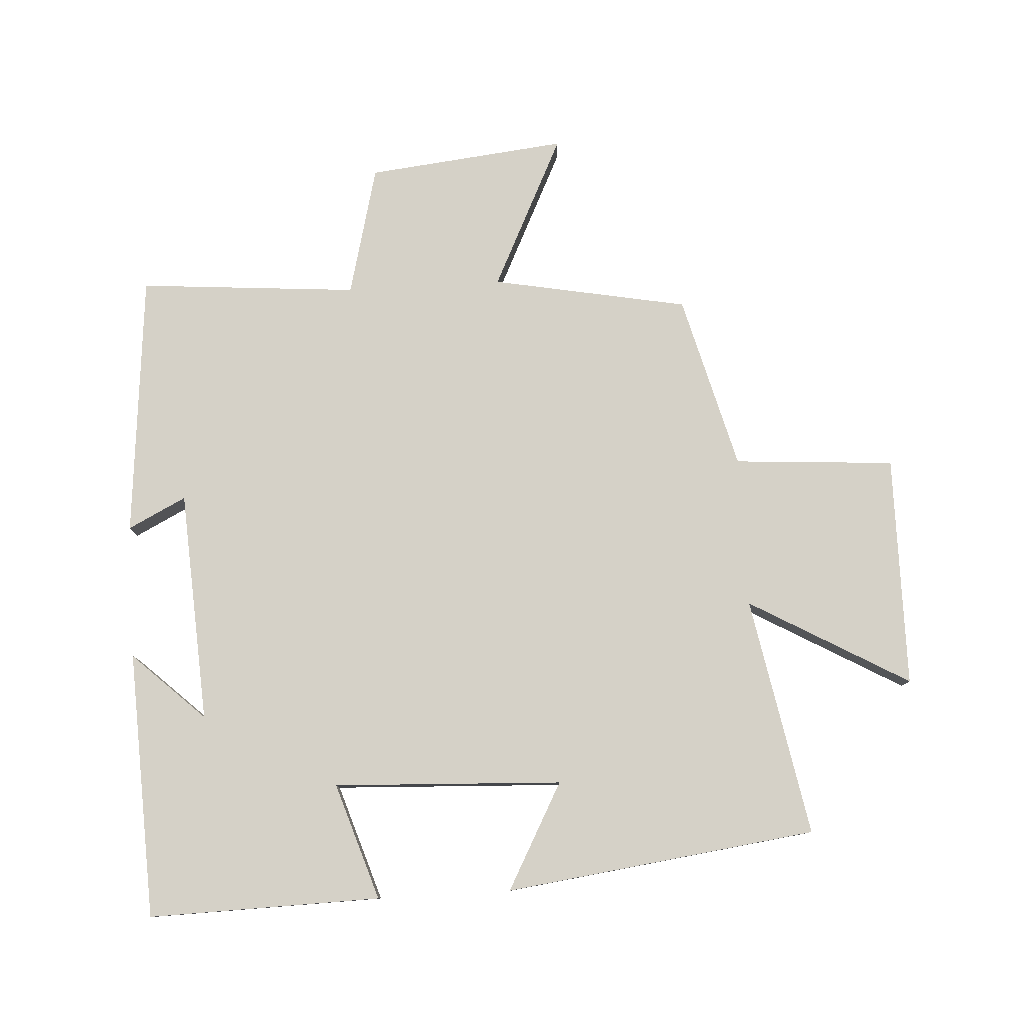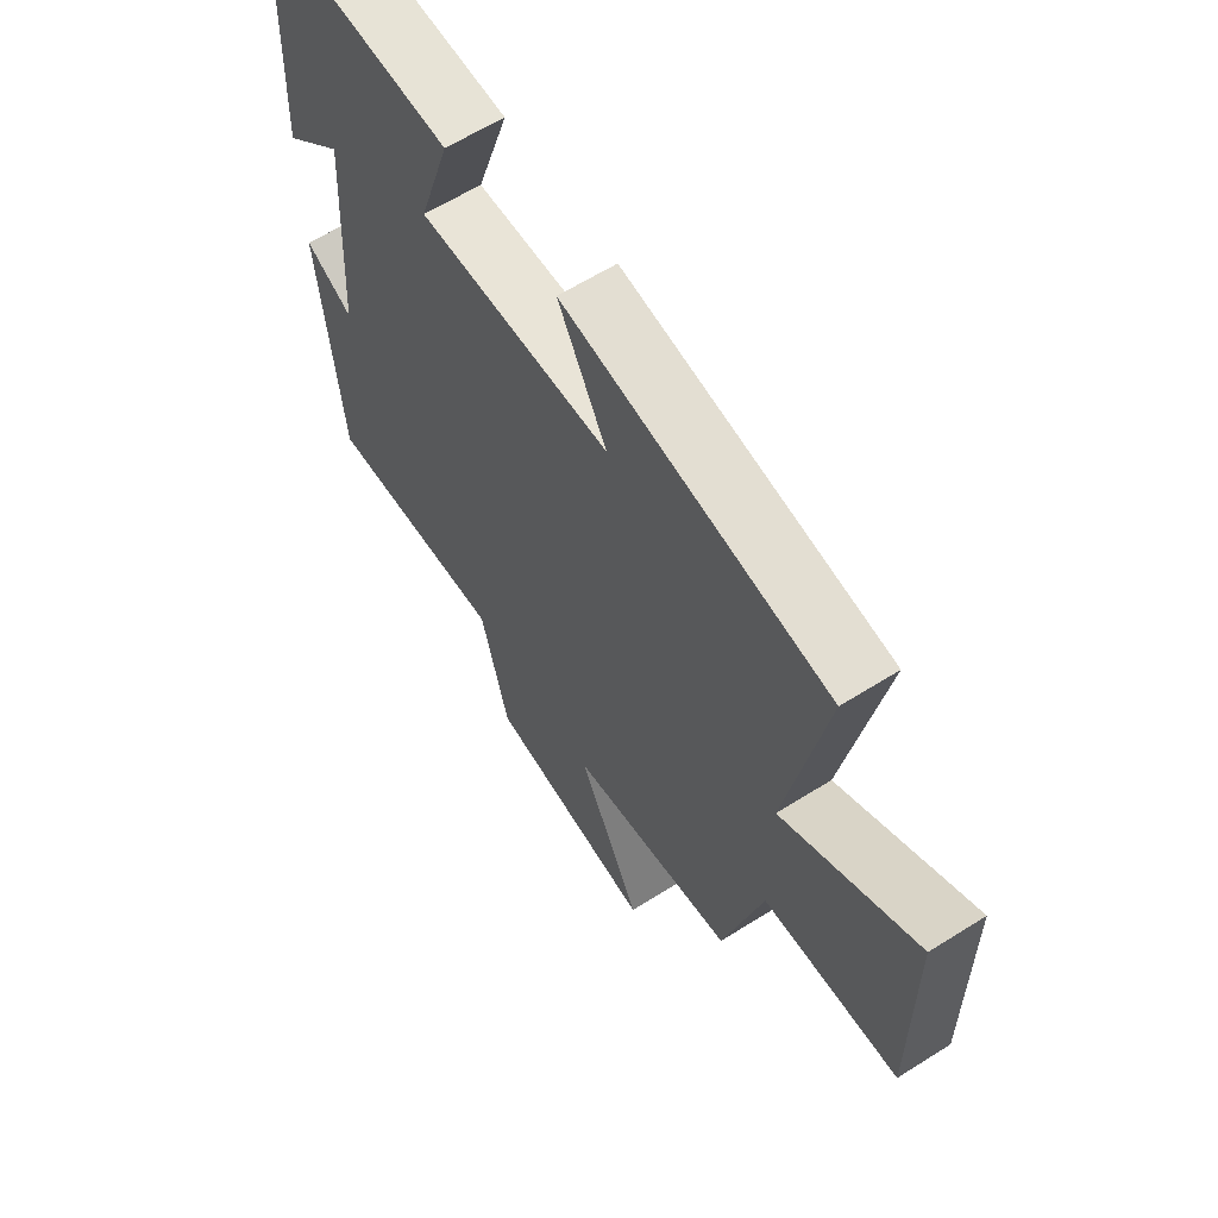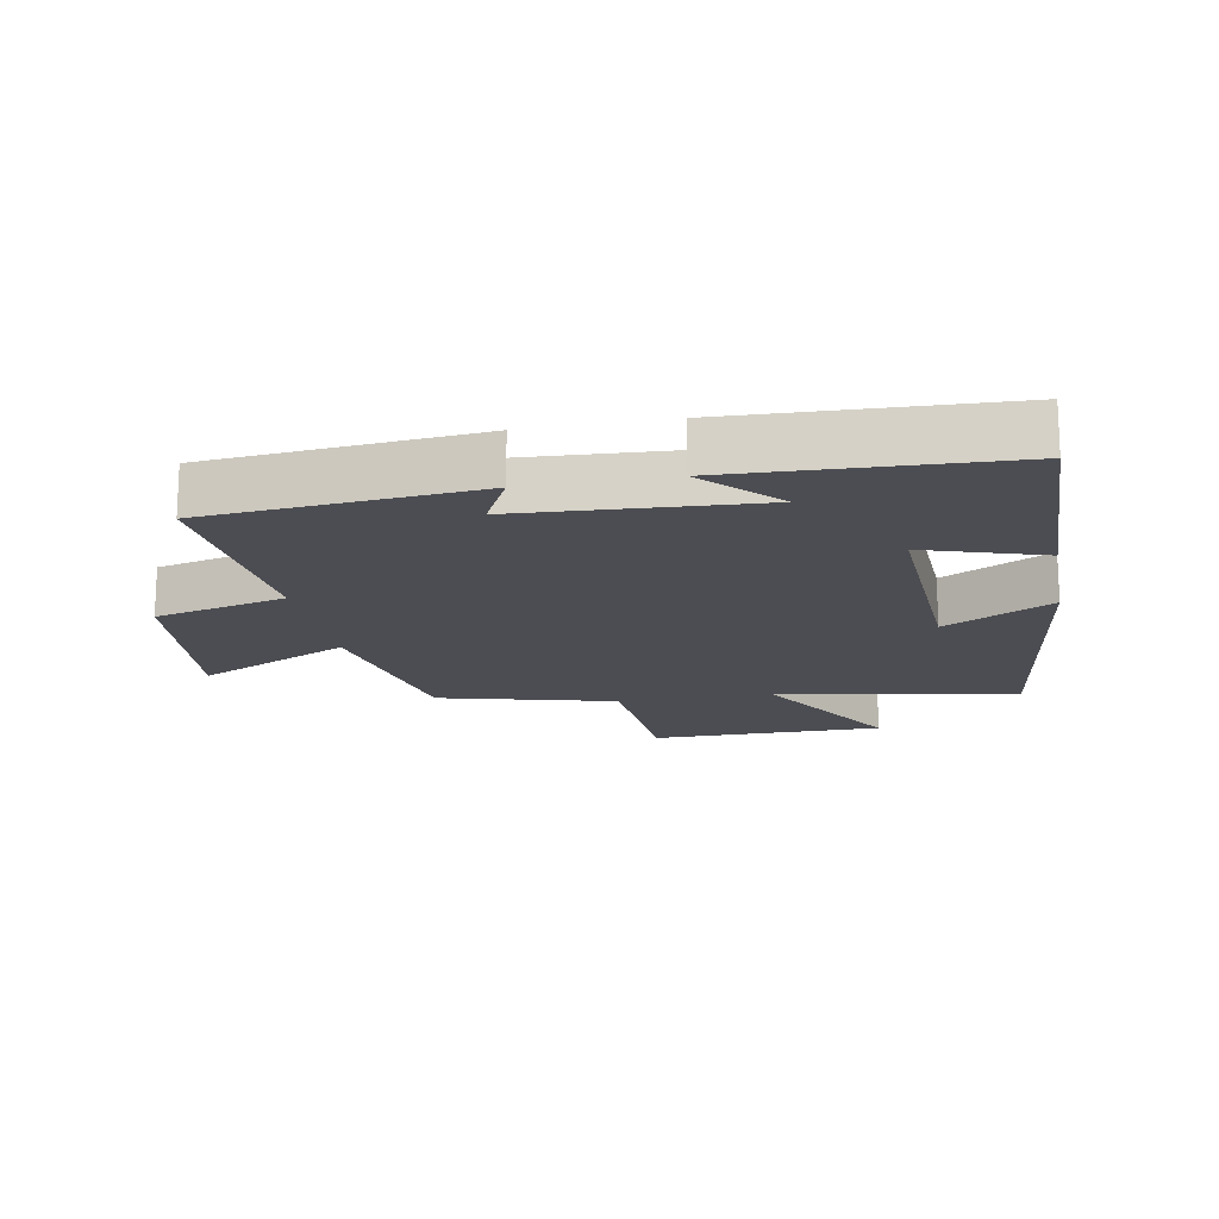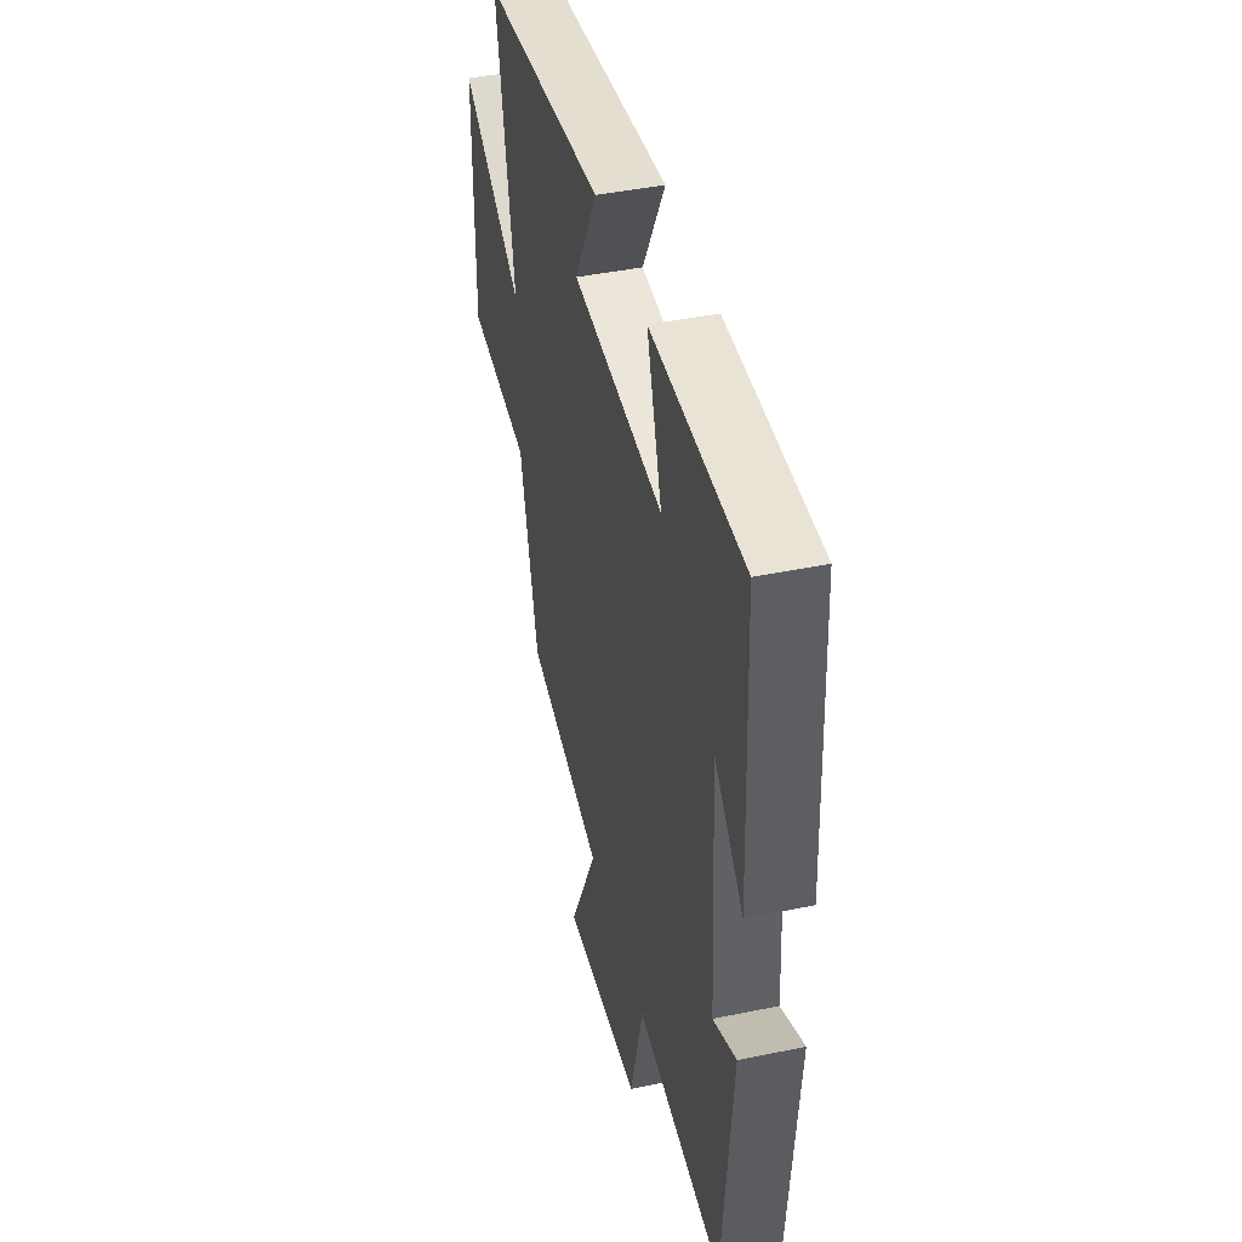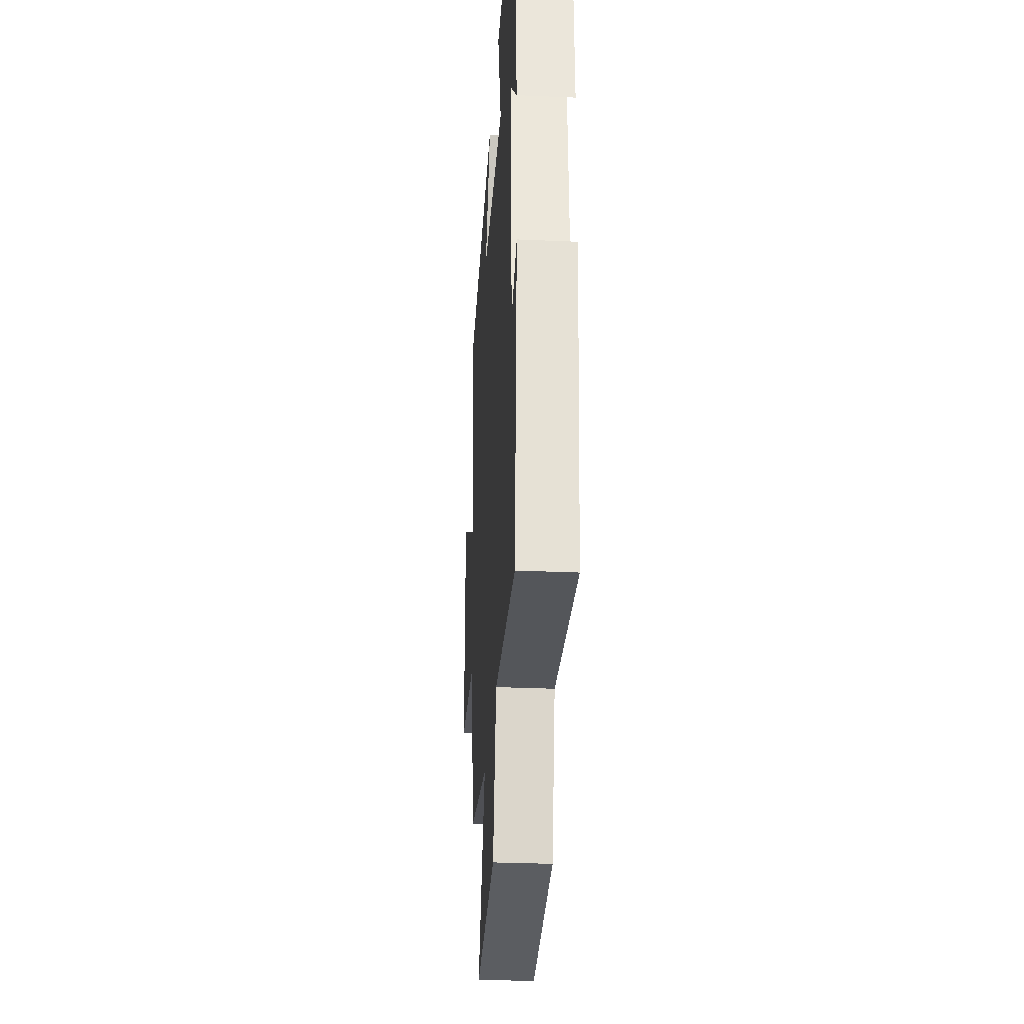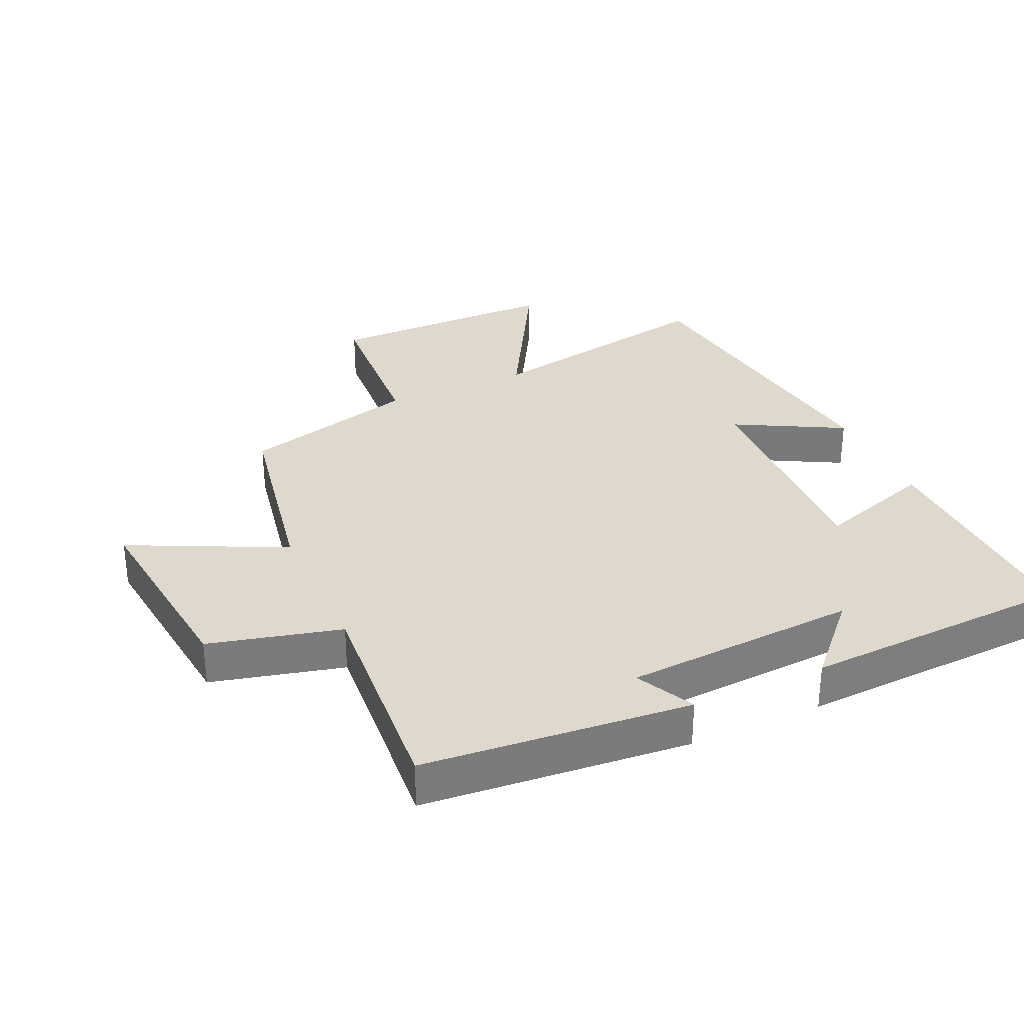
<metadata>
{"format":"obj","ext":"obj","renderer":"f3d","projection":"perspective","resolution":1024,"background":"white","views":[{"elev":79.3,"azim":-3.3,"up":"+Y"},{"elev":62.0,"azim":57.4,"up":"+Z"},{"elev":-16.4,"azim":-79.3,"up":"+Y"},{"elev":43.7,"azim":-103.6,"up":"+Z"},{"elev":-30.0,"azim":-93.7,"up":"+Z"},{"elev":31.9,"azim":-114.5,"up":"+Y"}]}
</metadata>
<code>
v 0.57 0.07 0.436
v 0.5 0.07 0.065
v 0.748 0.07 0.206
v 0.75 0.07 -0.154
v 0.5 0.07 -0.171
v 0.428 0.07 -0.443
v 0.123 0.07 -0.5
v 0.238 0.07 -0.737
v -0.072 0.07 -0.703
v -0.123 0.07 -0.5
v -0.463 0.07 -0.527
v -0.5 0.07 -0.117
v -0.41 0.07 -0.162
v -0.388 0.07 0.198
v -0.5 0.07 0.093
v -0.482 0.07 0.508
v -0.122 0.07 0.5
v -0.181 0.07 0.319
v 0.175 0.07 0.335
v 0.086 0.07 0.5
v 0.57 0 0.436
v 0.5 0 0.065
v 0.748 0 0.206
v 0.75 0 -0.154
v 0.5 0 -0.171
v 0.428 0 -0.443
v 0.123 0 -0.5
v 0.238 0 -0.737
v -0.072 0 -0.703
v -0.123 0 -0.5
v -0.463 0 -0.527
v -0.5 0 -0.117
v -0.41 0 -0.162
v -0.388 0 0.198
v -0.5 0 0.093
v -0.482 0 0.508
v -0.122 0 0.5
v -0.181 0 0.319
v 0.175 0 0.335
v 0.086 0 0.5
f 19 20 1 2
f 18 19 2
f 16 17 18
f 14 15 16
f 14 16 18
f 13 14 18 2
f 10 11 12 13
f 7 8 9 10
f 10 13 2
f 7 10 2
f 6 7 2
f 5 6 2
f 2 3 4 5
f 22 21 40 39
f 22 39 38
f 38 37 36
f 36 35 34
f 38 36 34
f 22 38 34 33
f 33 32 31 30
f 30 29 28 27
f 22 33 30
f 22 30 27
f 22 27 26
f 22 26 25
f 25 24 23 22
f 1 21 22 2
f 2 22 23 3
f 3 23 24 4
f 4 24 25 5
f 5 25 26 6
f 6 26 27 7
f 7 27 28 8
f 8 28 29 9
f 9 29 30 10
f 10 30 31 11
f 11 31 32 12
f 12 32 33 13
f 13 33 34 14
f 14 34 35 15
f 15 35 36 16
f 16 36 37 17
f 17 37 38 18
f 18 38 39 19
f 19 39 40 20
f 20 40 21 1

</code>
